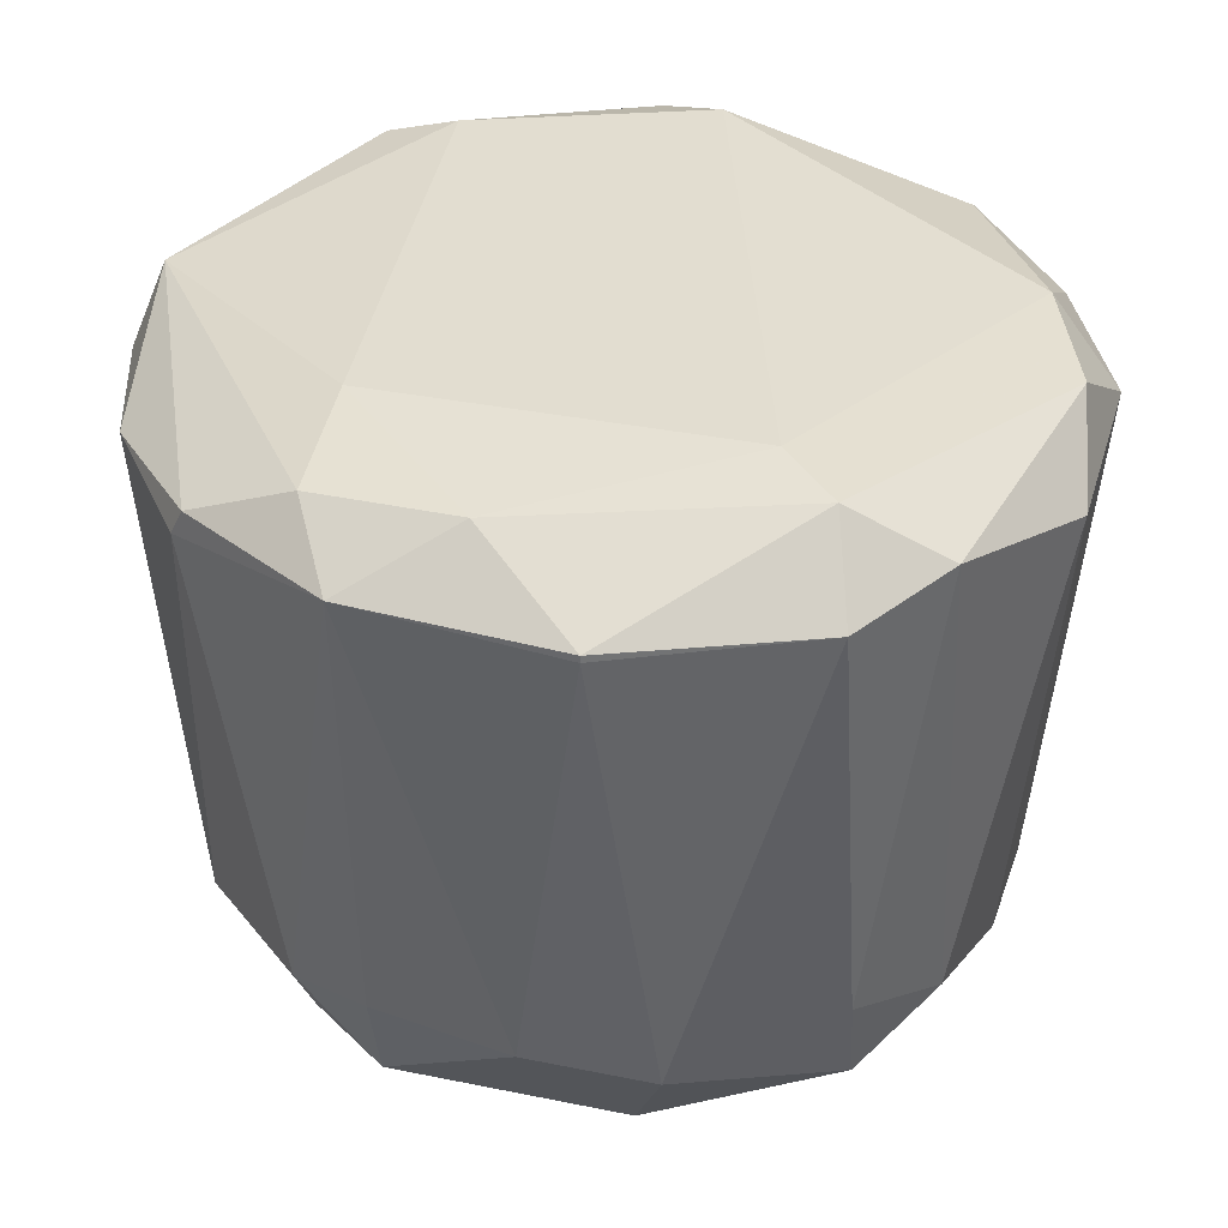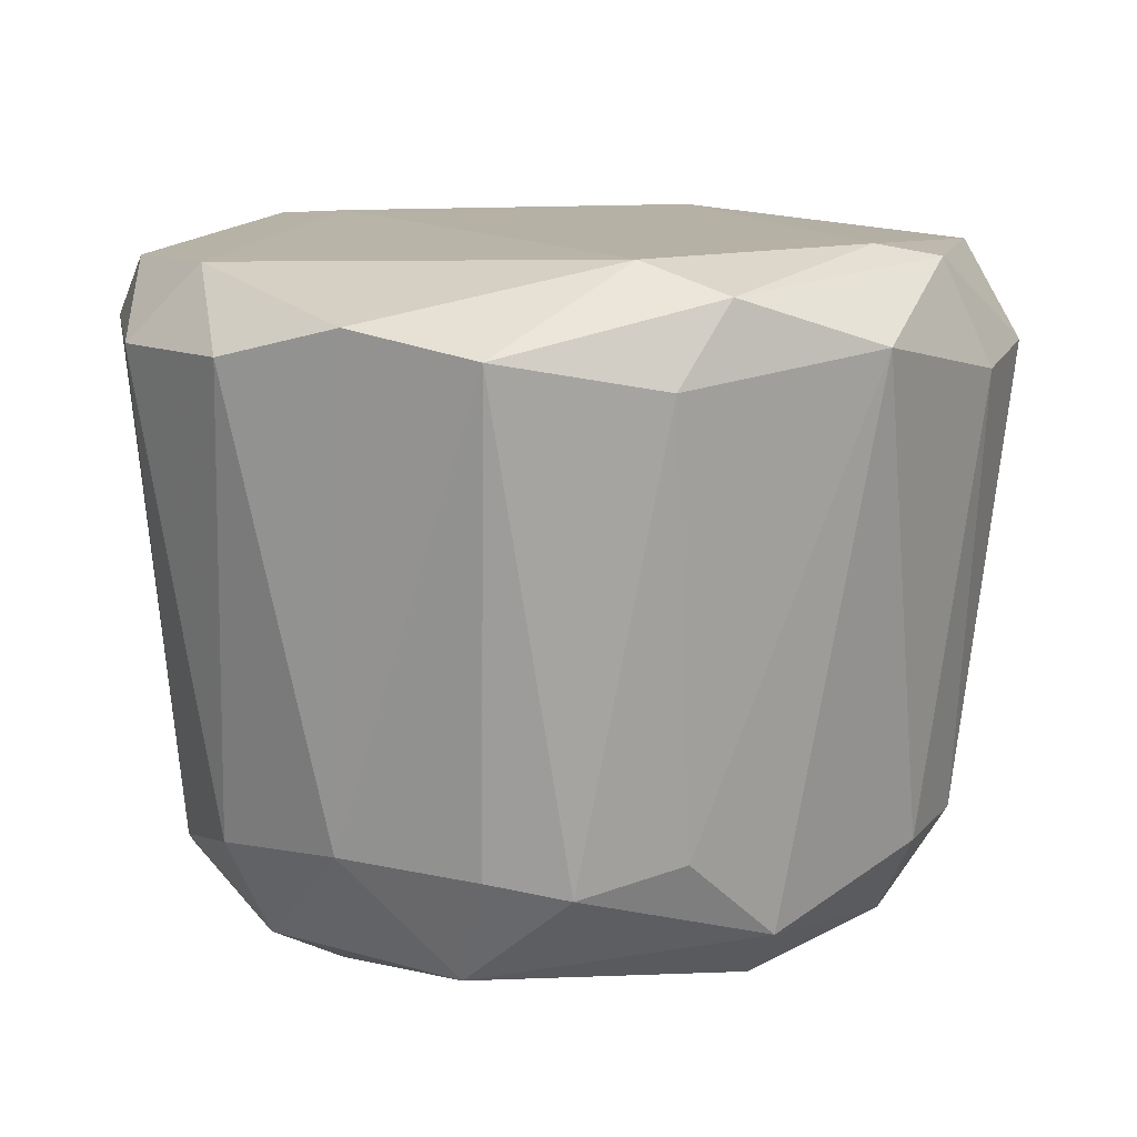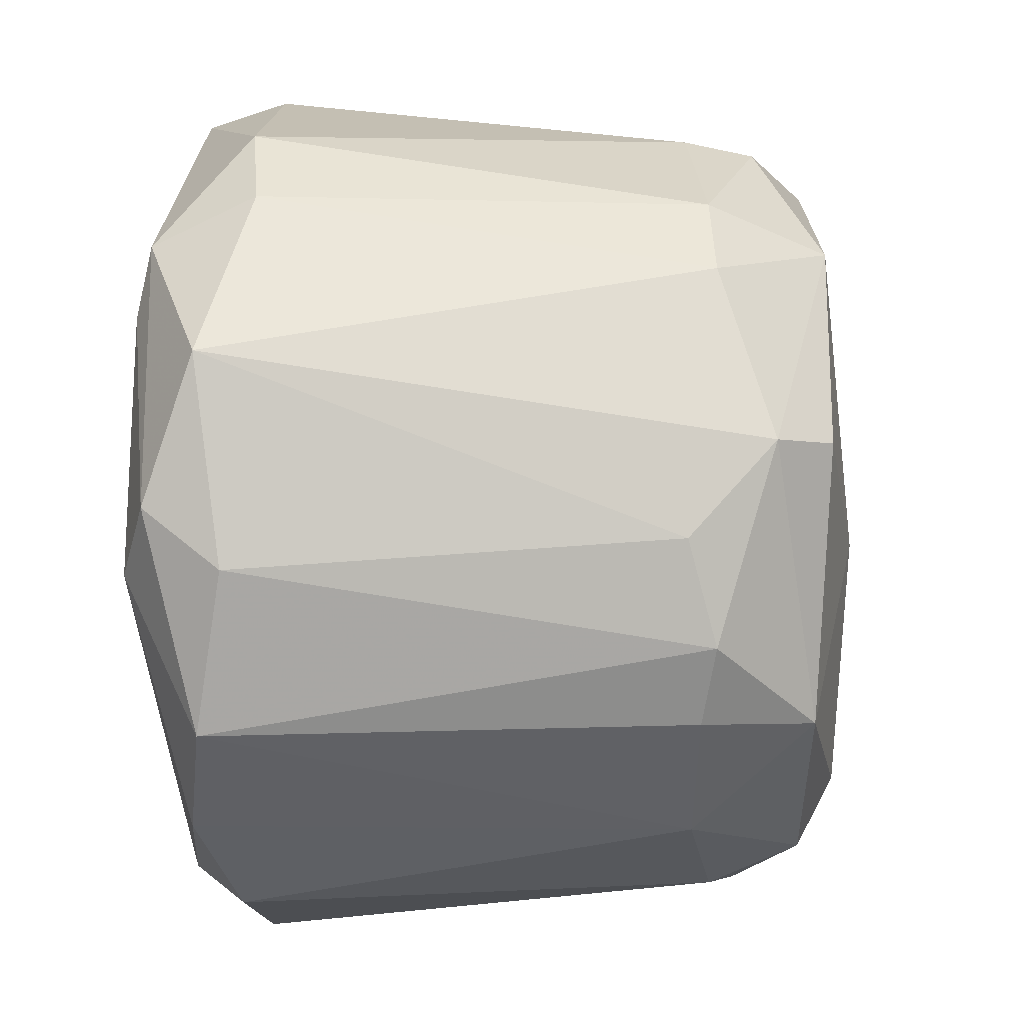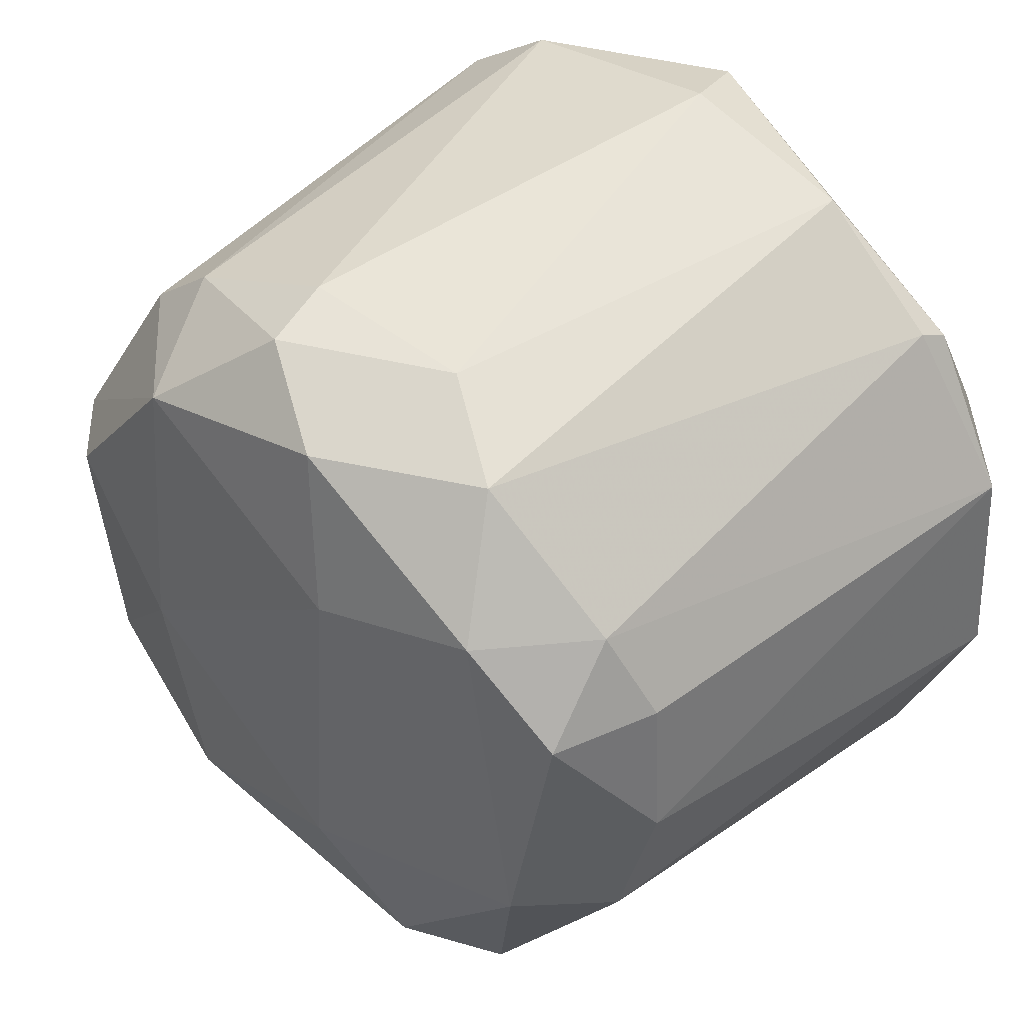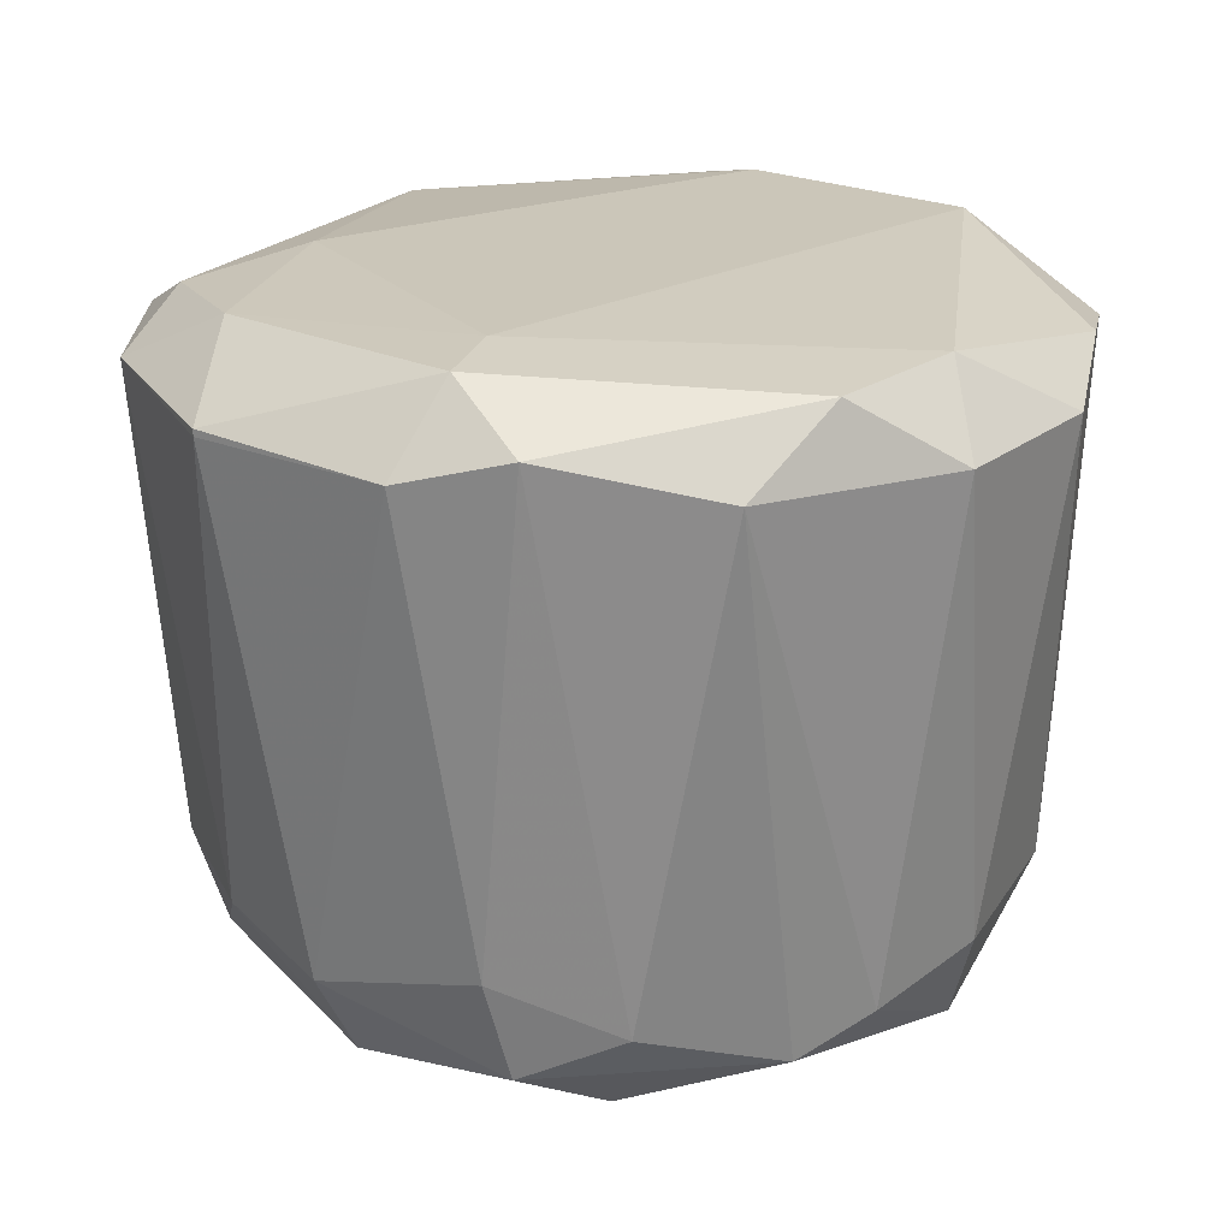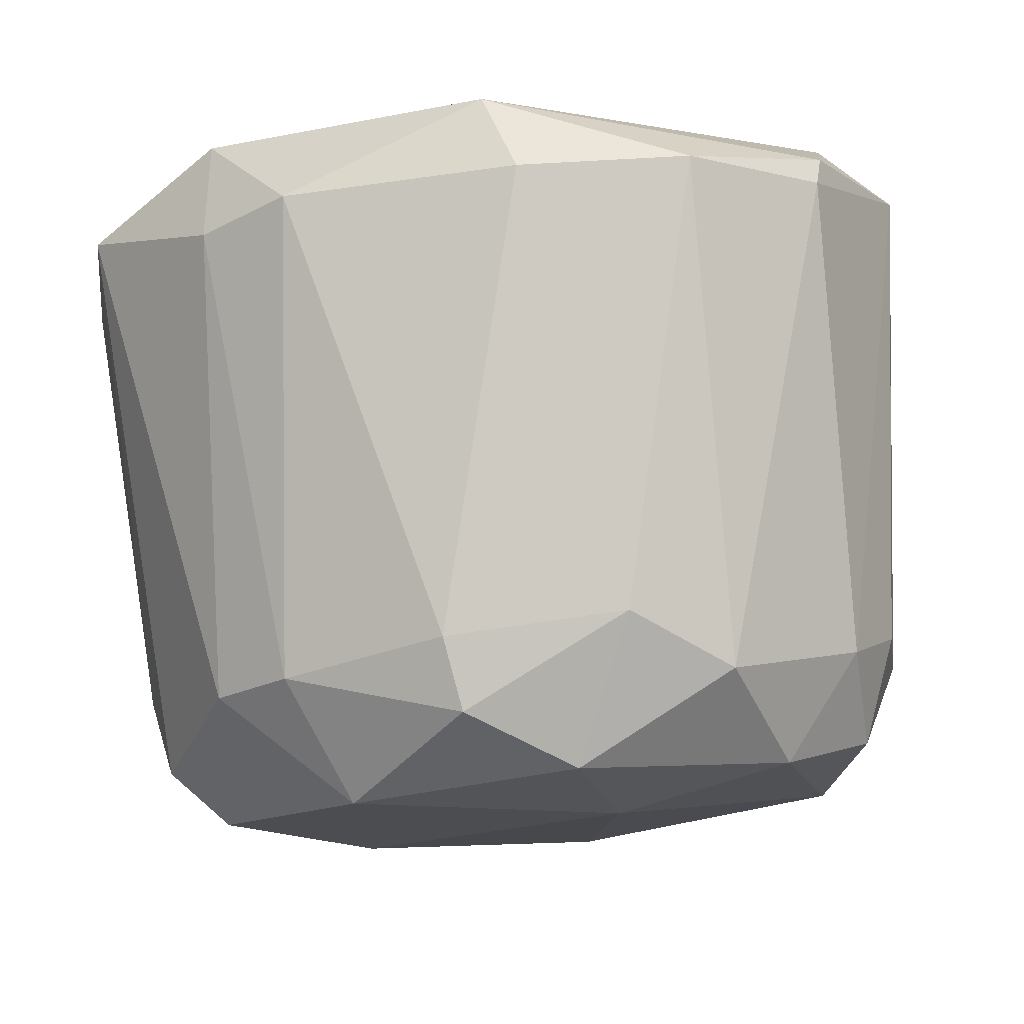
<metadata>
{"format":"obj","ext":"obj","renderer":"f3d","projection":"perspective","resolution":1024,"background":"white","views":[{"elev":34.7,"azim":-78.1,"up":"+Z"},{"elev":12.7,"azim":75.8,"up":"+Z"},{"elev":4.9,"azim":93.0,"up":"+Y"},{"elev":46.5,"azim":-135.1,"up":"+Y"},{"elev":20.6,"azim":-30.6,"up":"+Z"},{"elev":79.5,"azim":176.1,"up":"+Y"}]}
</metadata>
<code>
o convex_0
v 0.05301 -0.001883 0.02758
v -0.05334 -0.007779 0.02926
v -0.05334 -0.007779 0.0301
v -0.002693 0.05381 0.02757
v -0.007752 -0.02129 -0.045
v -0.005222 0.04115 -0.03994
v -0.005222 -0.04998 0.03685
v 0.03697 -0.02129 -0.03993
v 0.03613 0.03187 -0.02812
v -0.03224 -0.0331 -0.03656
v -0.04151 0.01751 -0.0374
v 0.0336 0.03439 0.03855
v -0.03983 0.03524 0.03179
v 0.01756 -0.04492 -0.02812
v 0.03866 -0.03395 0.03348
v -0.03561 -0.02889 0.03855
v -0.02379 0.042 -0.02981
v 0.03781 0.01161 -0.04162
v -0.01704 -0.05167 0.02841
v 0.04373 -0.003562 0.04024
v -0.006066 -0.04577 -0.03572
v -0.02548 0.02258 0.03939
v -0.04405 -0.03143 0.02926
v -0.04574 -0.01453 -0.02981
v 0.008269 -0.05336 0.02841
v 0.0471 -0.01116 -0.02812
v 0.04963 0.02258 0.03095
v 0.02431 0.04791 0.02758
v 0.007426 0.04622 -0.03318
v 0.00068 0.05044 0.03685
v -0.0508 0.01752 0.03095
v 0.04457 0.01246 -0.03487
v -0.04574 0.01752 -0.02474
v 0.0336 -0.03479 -0.02558
v 0.04963 -0.02129 0.03095
v -0.01028 0.02258 -0.04416
v -0.03898 -0.01032 -0.04163
v 0.02769 -0.04577 0.02926
v -0.02295 0.04791 0.02926
v 0.01756 -0.03141 -0.04331
v 0.02093 0.03356 -0.04162
v 0.02093 -0.001873 -0.04499
v -0.04405 0.004852 0.03771
v -0.04827 0.000634 -0.02644
v -0.02041 -0.0331 -0.04246
v -0.03983 0.02765 -0.02727
v -0.02295 -0.04154 -0.03065
v -0.03477 -0.0407 0.03263
v 0.02769 0.03946 -0.02727
v 0.01165 -0.04492 0.0377
v -0.01198 0.04706 -0.02305
v -0.03054 0.0285 -0.03994
v 0.03444 0.04031 0.02589
v 0.03444 0.02596 0.04023
v 0.0184 -0.03986 -0.03908
v 0.009113 0.0479 -0.02475
v 0.00321 -0.04745 -0.0315
v -0.02801 -0.02213 0.03939
v 0.05047 0.004862 0.03686
v -0.03561 -0.0331 -0.02474
v -0.03898 0.03693 0.02842
v 0.04373 -0.02045 -0.02644
v 0.04794 0.001484 -0.02475
v -0.04151 0.02258 0.03686
f 31 43 64
f 3 2 23
f 16 3 23
f 23 2 24
f 7 19 25
f 28 4 30
f 12 28 30
f 2 3 31
f 8 18 32
f 26 8 32
f 9 27 32
f 20 15 35
f 26 1 35
f 15 34 35
f 10 24 37
f 36 5 37
f 25 14 38
f 14 34 38
f 34 15 38
f 30 4 39
f 13 30 39
f 6 29 41
f 32 18 41
f 9 32 41
f 36 6 41
f 36 41 42
f 18 8 42
f 5 36 42
f 8 40 42
f 40 5 42
f 41 18 42
f 3 16 43
f 31 3 43
f 24 2 44
f 2 31 44
f 33 11 44
f 31 33 44
f 11 37 44
f 37 24 44
f 21 10 45
f 37 5 45
f 10 37 45
f 5 40 45
f 11 33 46
f 33 31 46
f 10 21 47
f 21 19 47
f 7 16 48
f 19 7 48
f 16 23 48
f 47 19 48
f 41 29 49
f 9 41 49
f 16 7 50
f 15 20 50
f 7 25 50
f 38 15 50
f 25 38 50
f 6 17 51
f 29 6 51
f 39 4 51
f 17 39 51
f 17 6 52
f 6 36 52
f 37 11 52
f 36 37 52
f 11 46 52
f 46 17 52
f 27 9 53
f 12 27 53
f 28 12 53
f 9 49 53
f 49 28 53
f 12 30 54
f 30 22 54
f 8 34 55
f 34 14 55
f 40 8 55
f 21 45 55
f 45 40 55
f 4 28 56
f 28 49 56
f 49 29 56
f 51 4 56
f 29 51 56
f 19 21 57
f 14 25 57
f 25 19 57
f 55 14 57
f 21 55 57
f 43 16 58
f 22 43 58
f 16 50 58
f 50 20 58
f 20 54 58
f 54 22 58
f 27 12 59
f 1 27 59
f 35 1 59
f 20 35 59
f 54 20 59
f 12 54 59
f 24 10 60
f 23 24 60
f 10 47 60
f 48 23 60
f 47 48 60
f 31 13 61
f 39 17 61
f 13 39 61
f 17 46 61
f 46 31 61
f 8 26 62
f 34 8 62
f 26 35 62
f 35 34 62
f 1 26 63
f 27 1 63
f 26 32 63
f 32 27 63
f 30 13 64
f 22 30 64
f 13 31 64
f 43 22 64

</code>
